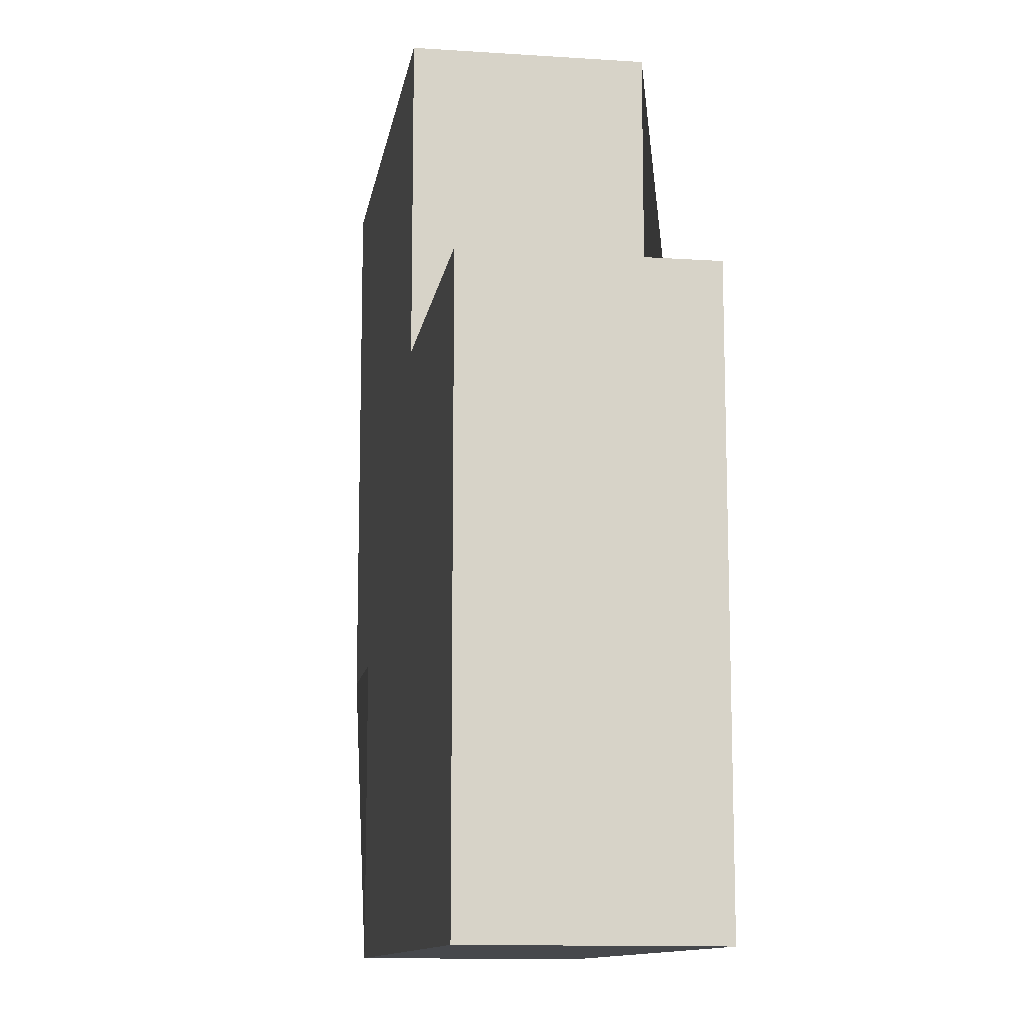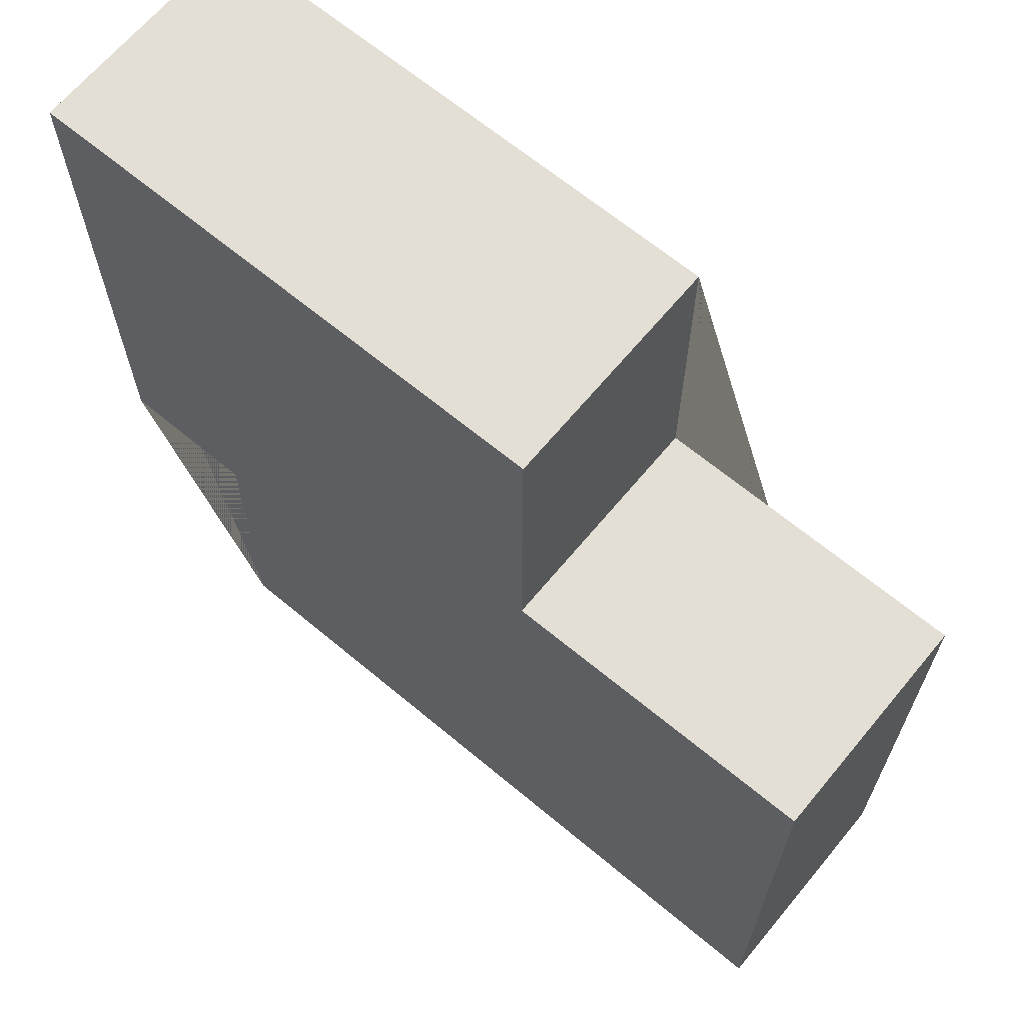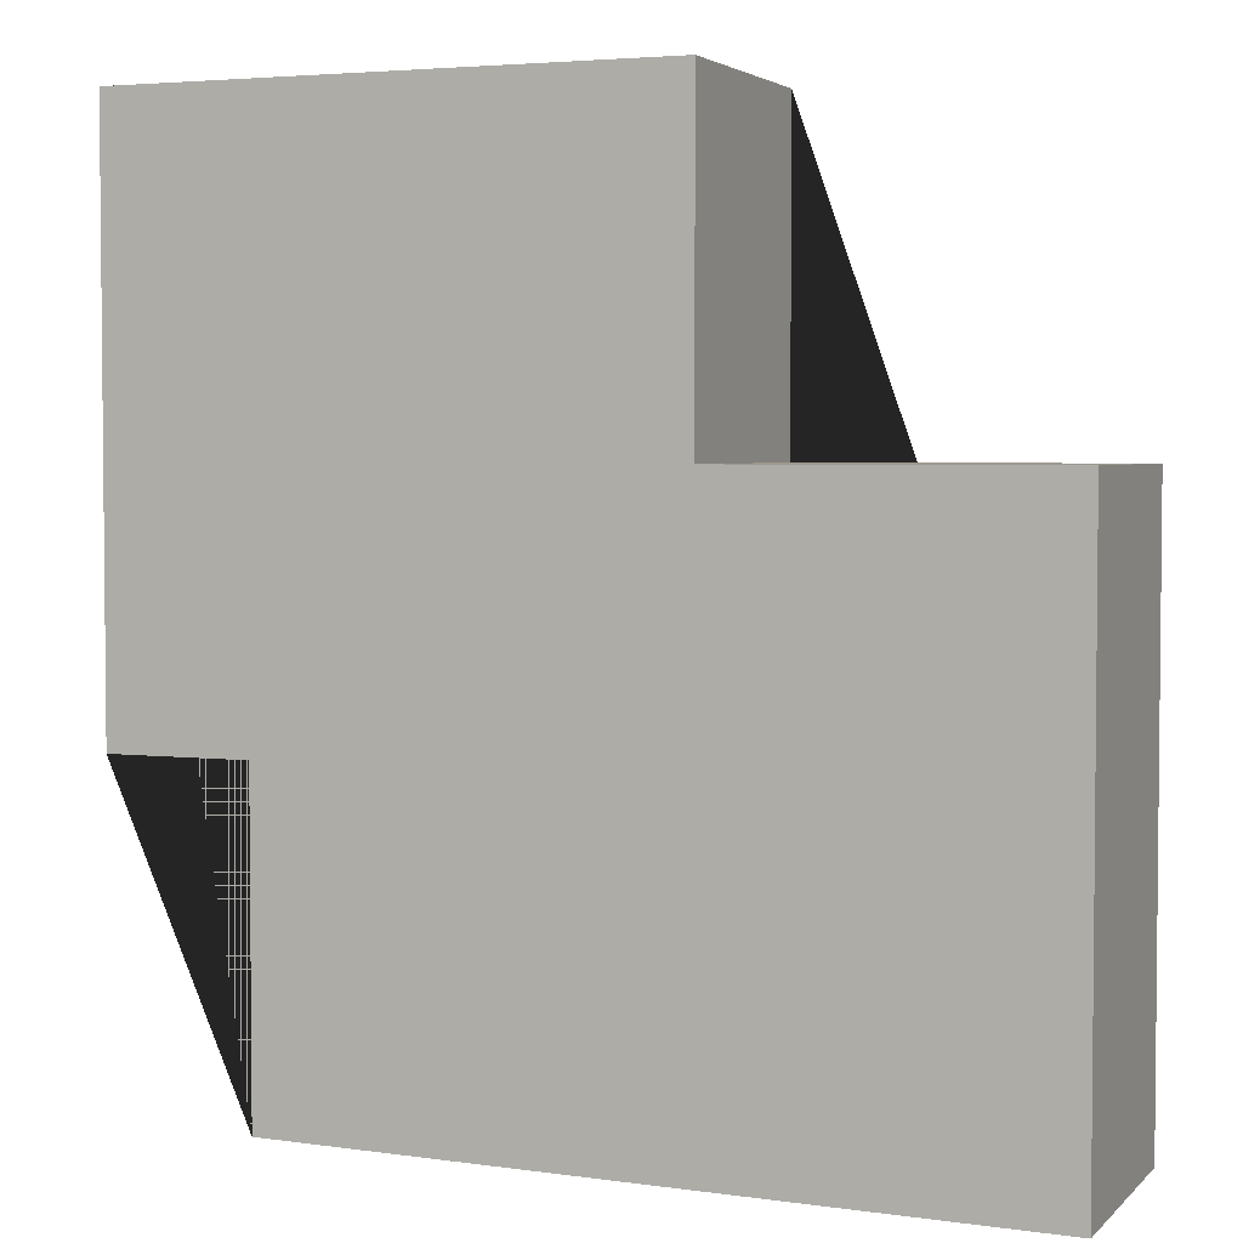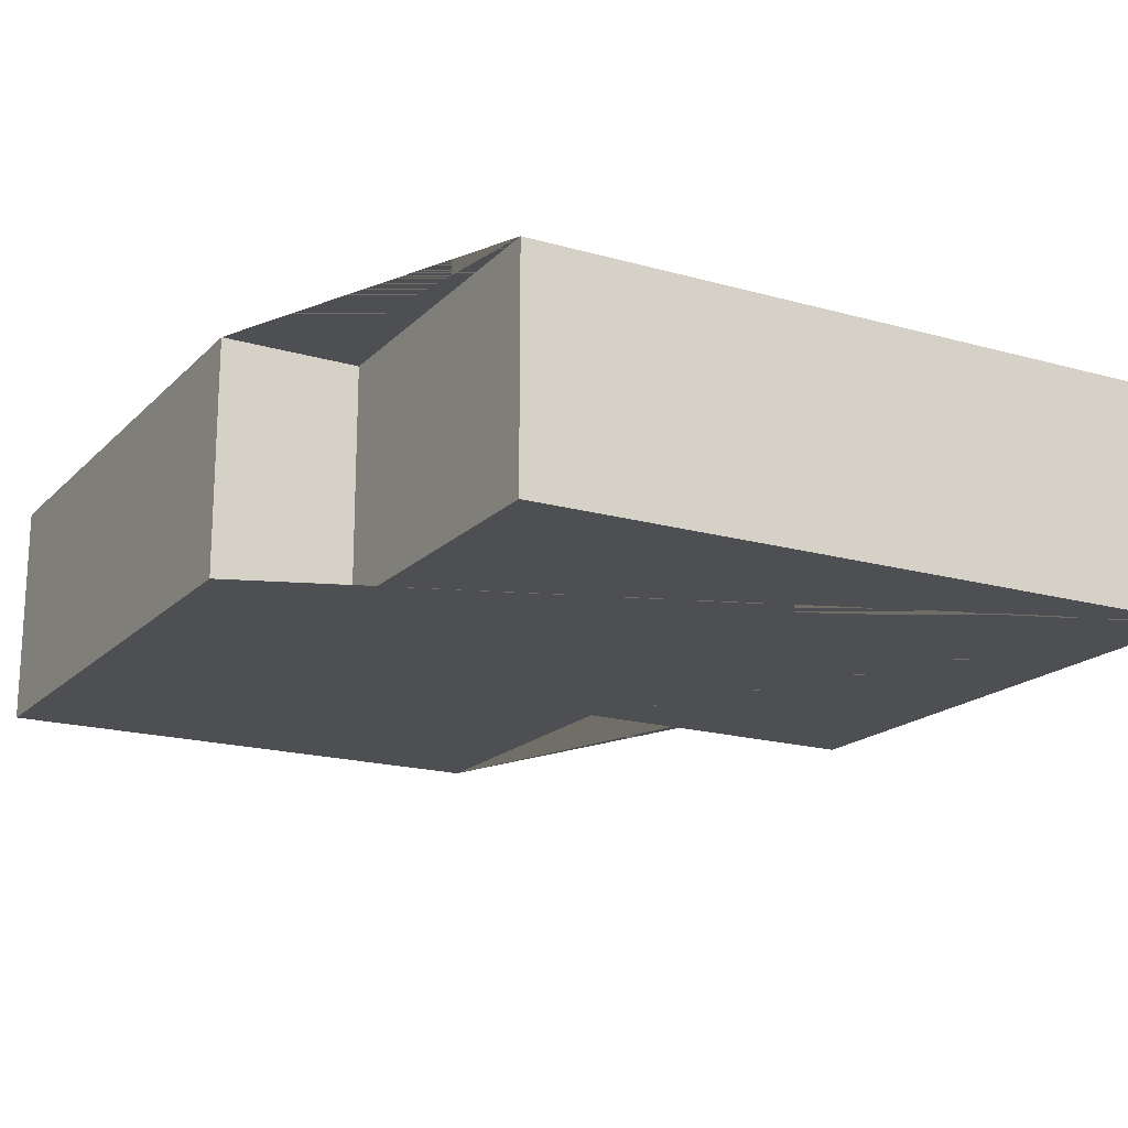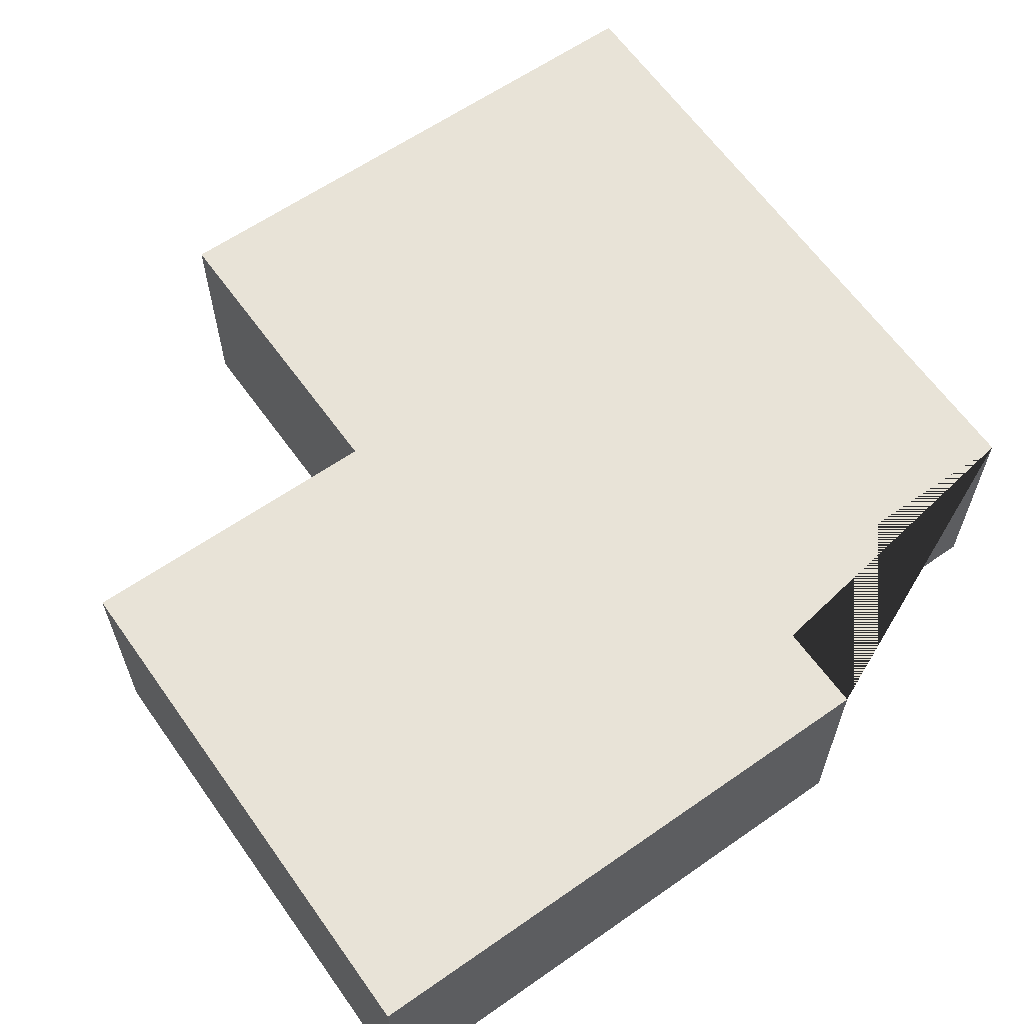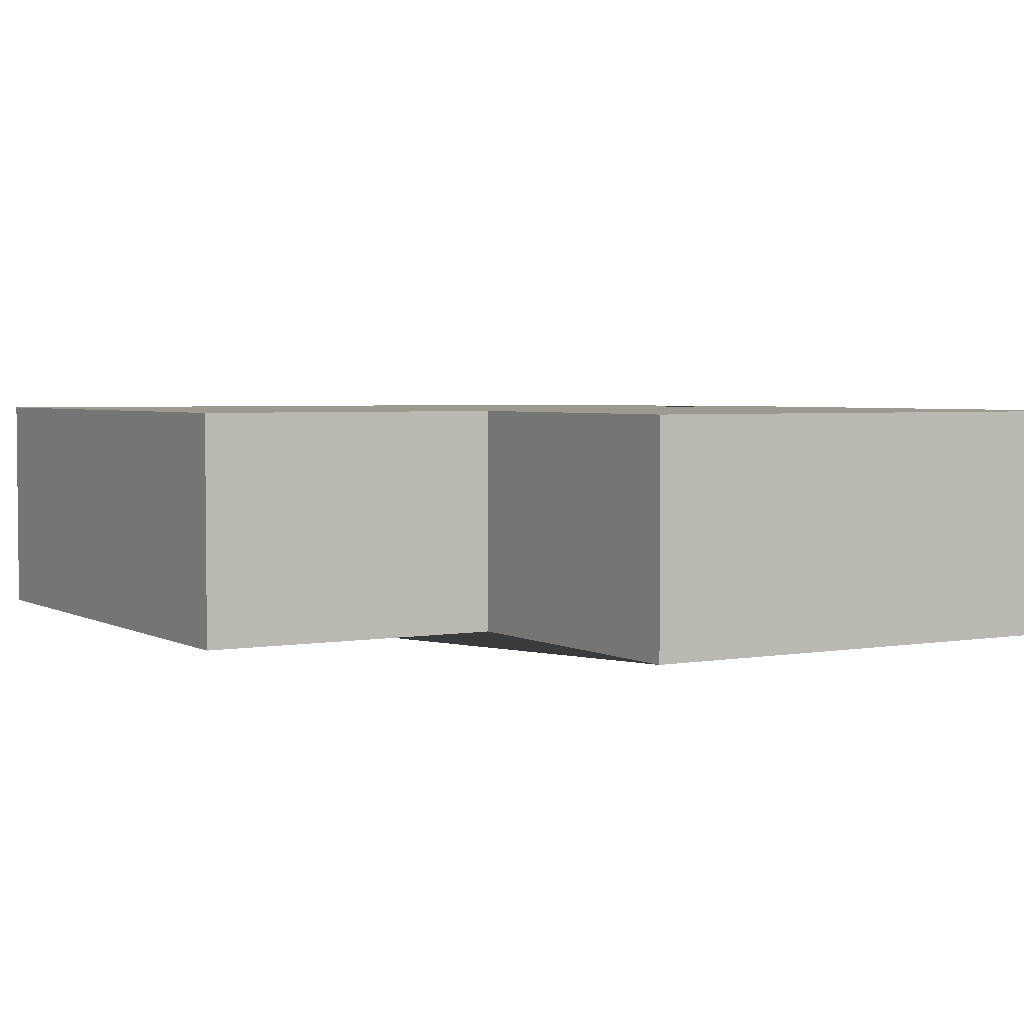
<metadata>
{"format":"obj","ext":"obj","renderer":"f3d","projection":"perspective","resolution":1024,"background":"white","views":[{"elev":-12.4,"azim":-98.9,"up":"+Z"},{"elev":66.3,"azim":-140.3,"up":"+Z"},{"elev":3.5,"azim":-158.0,"up":"+Z"},{"elev":-18.2,"azim":150.4,"up":"+Y"},{"elev":61.5,"azim":54.6,"up":"+Y"},{"elev":3.4,"azim":-30.9,"up":"+Y"}]}
</metadata>
<code>
g Mesh1 Model
v -187.7 -3.61e-13 -165.3
v 86.34 -3.61e-13 -160.3
v 86.34 -3.61e-13 -38.3
v 139.3 -3.61e-13 -38.3
v 139.3 -3.61e-13 177.7
v -65.66 -3.61e-13 177.7
v -65.66 -3.61e-13 56.7
v -187.7 -3.61e-13 56.7
f 1 2 3 4 5 6 7 8
v -187.7 89 -165.3
v 86.34 89 -160.3
f 2 1 9 10
v -187.7 89 56.7
f 1 8 11 9
v -65.66 89 56.7
f 8 7 12 11
v -65.66 89 177.7
f 7 6 13 12
v 139.3 89 177.7
f 6 5 14 13
v 139.3 89 -38.3
f 5 4 15 14
v 86.34 89 -38.3
f 4 3 16 15
f 3 2 10 16
f 10 9 11 12 13 14 15 16

</code>
